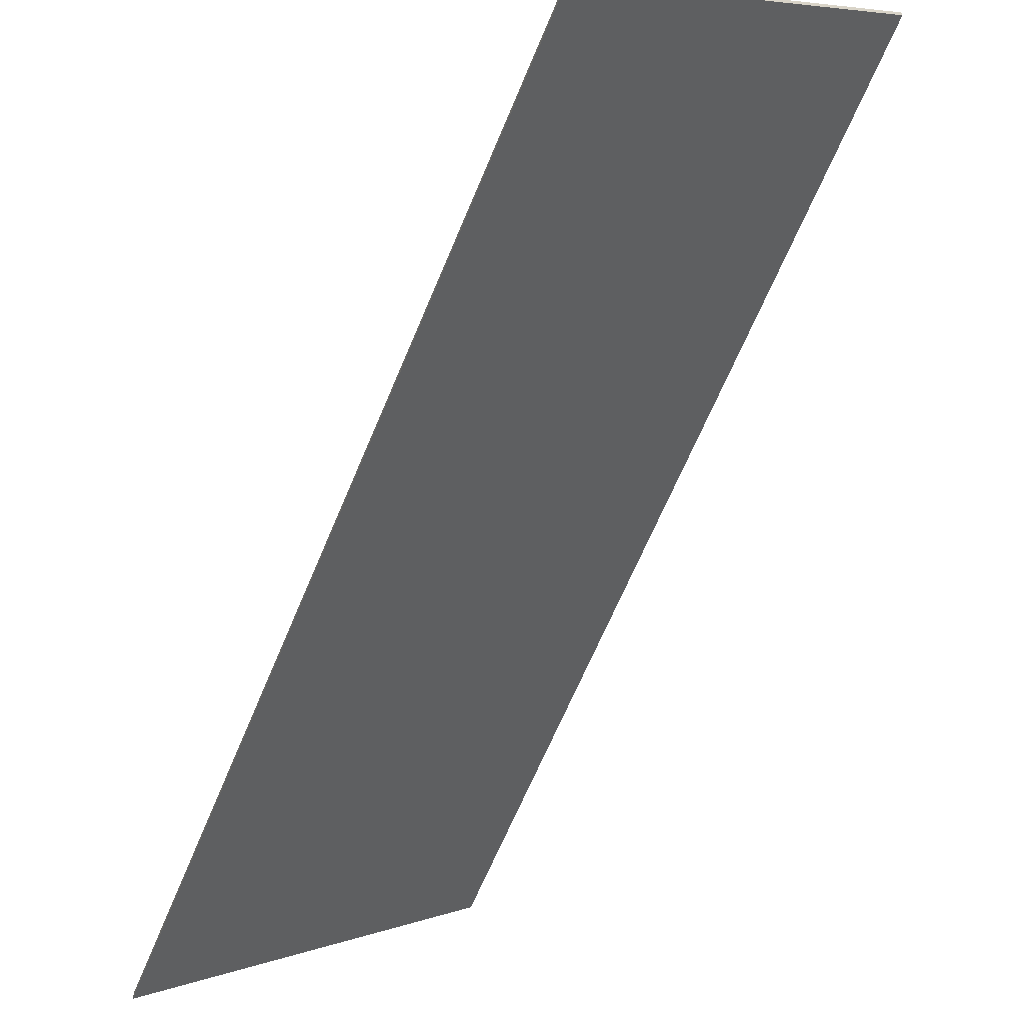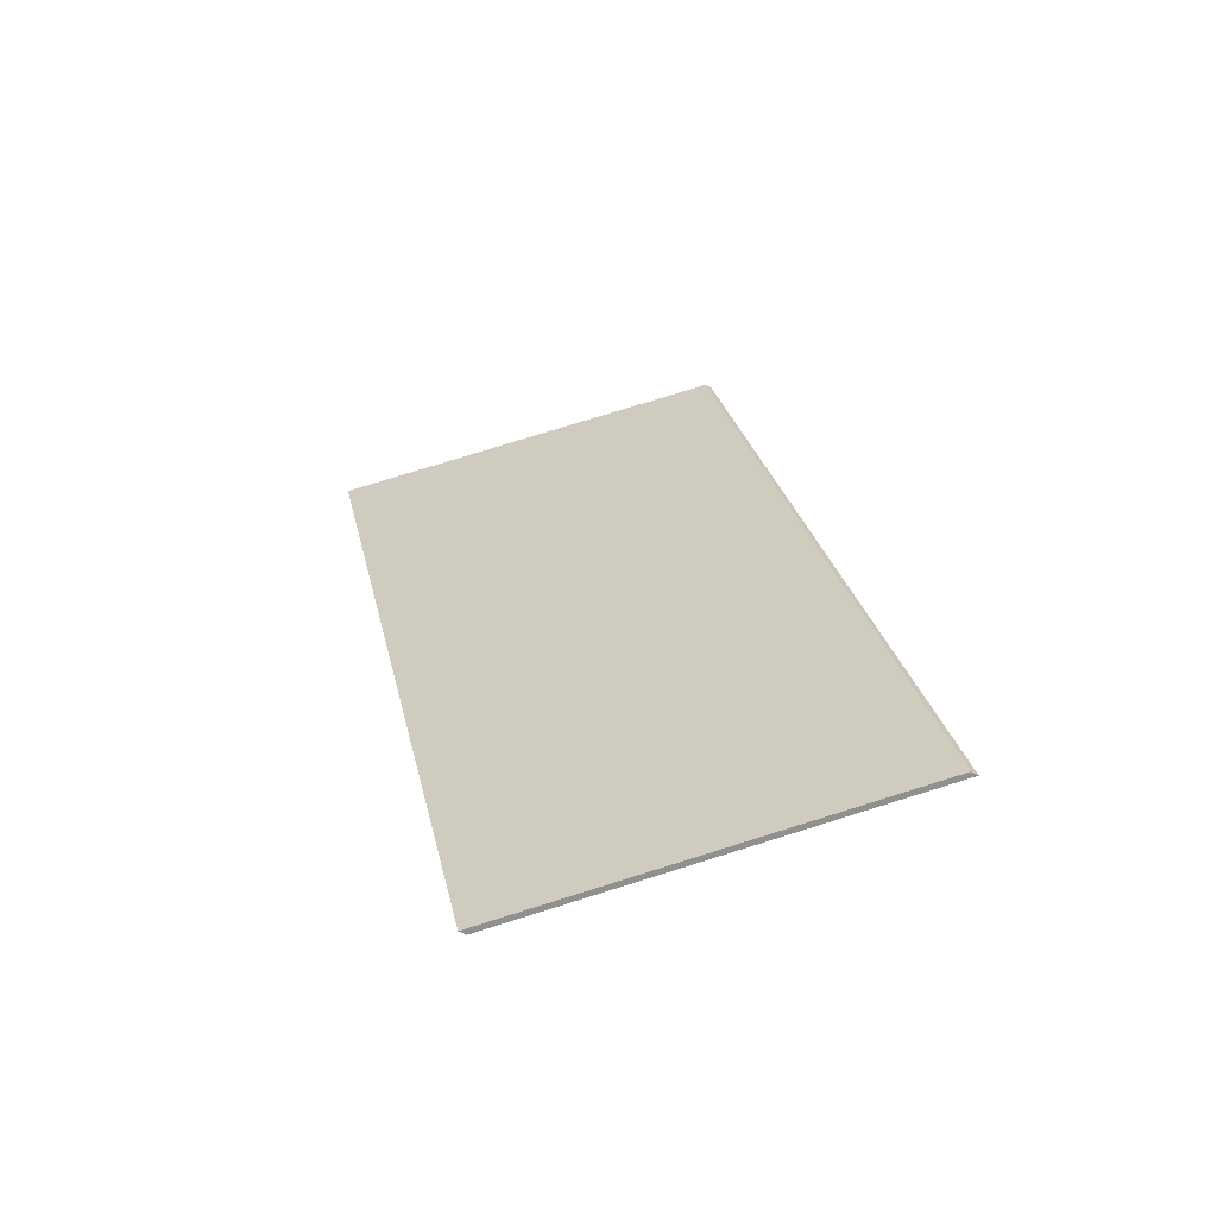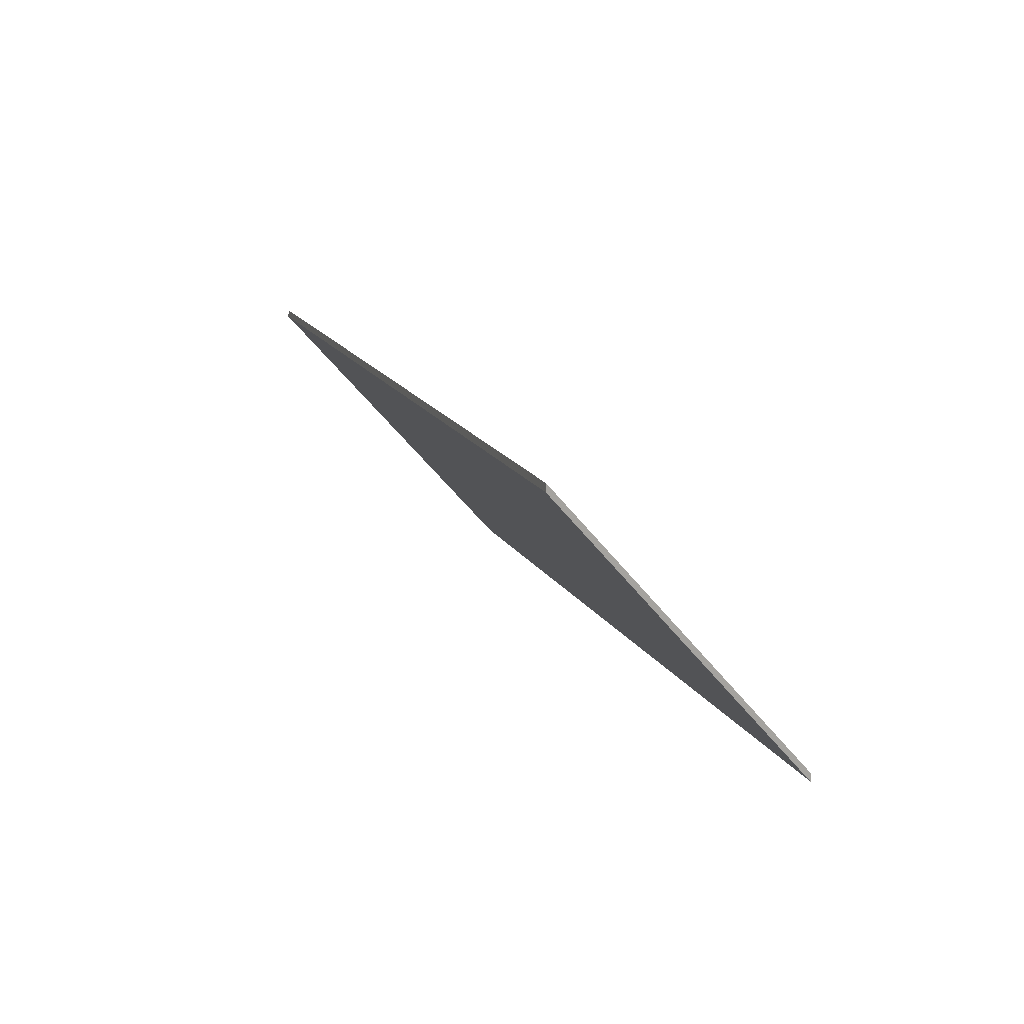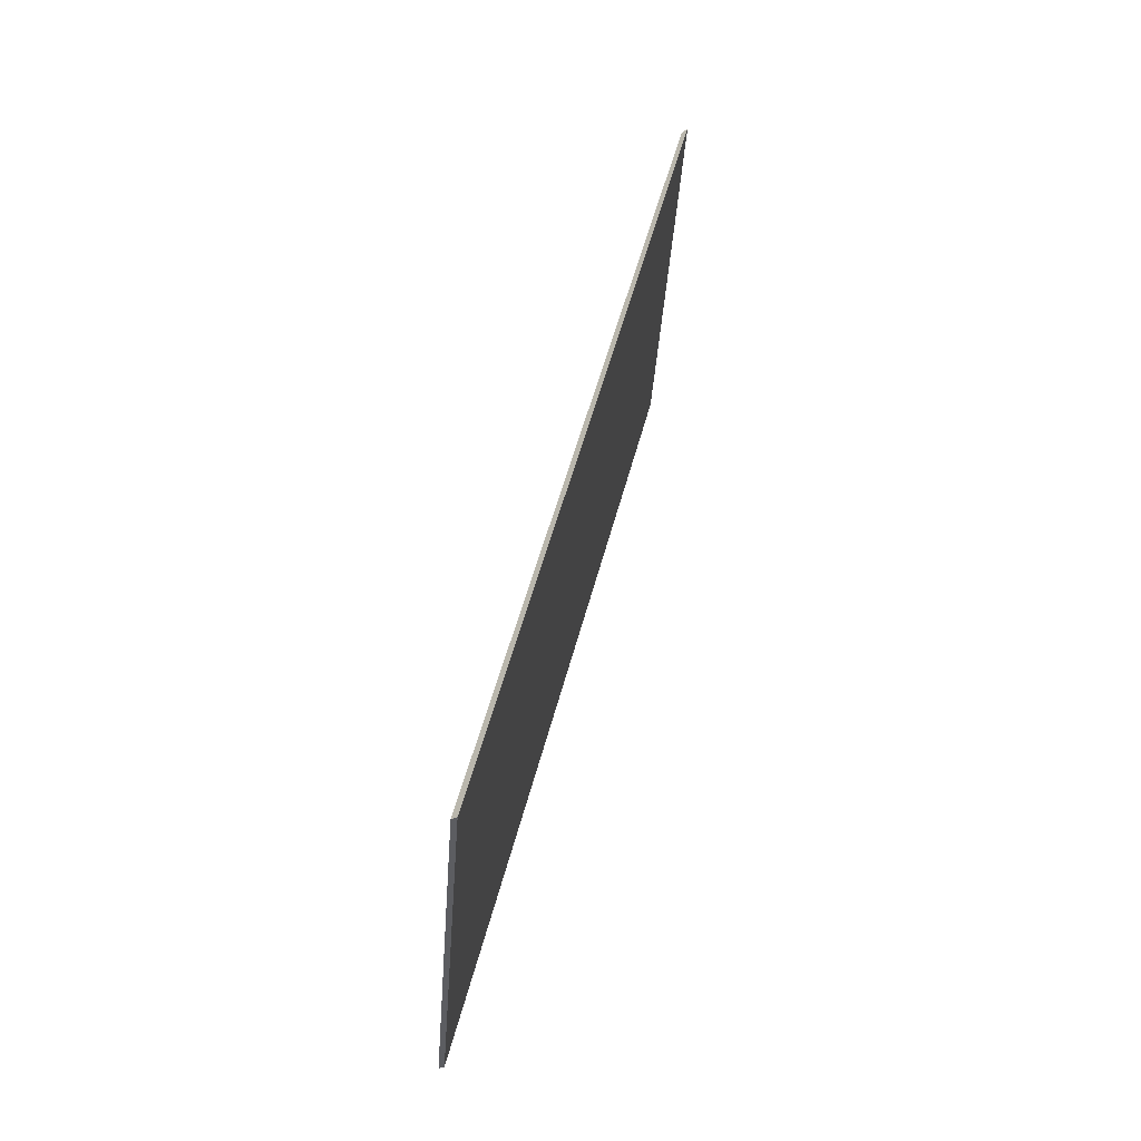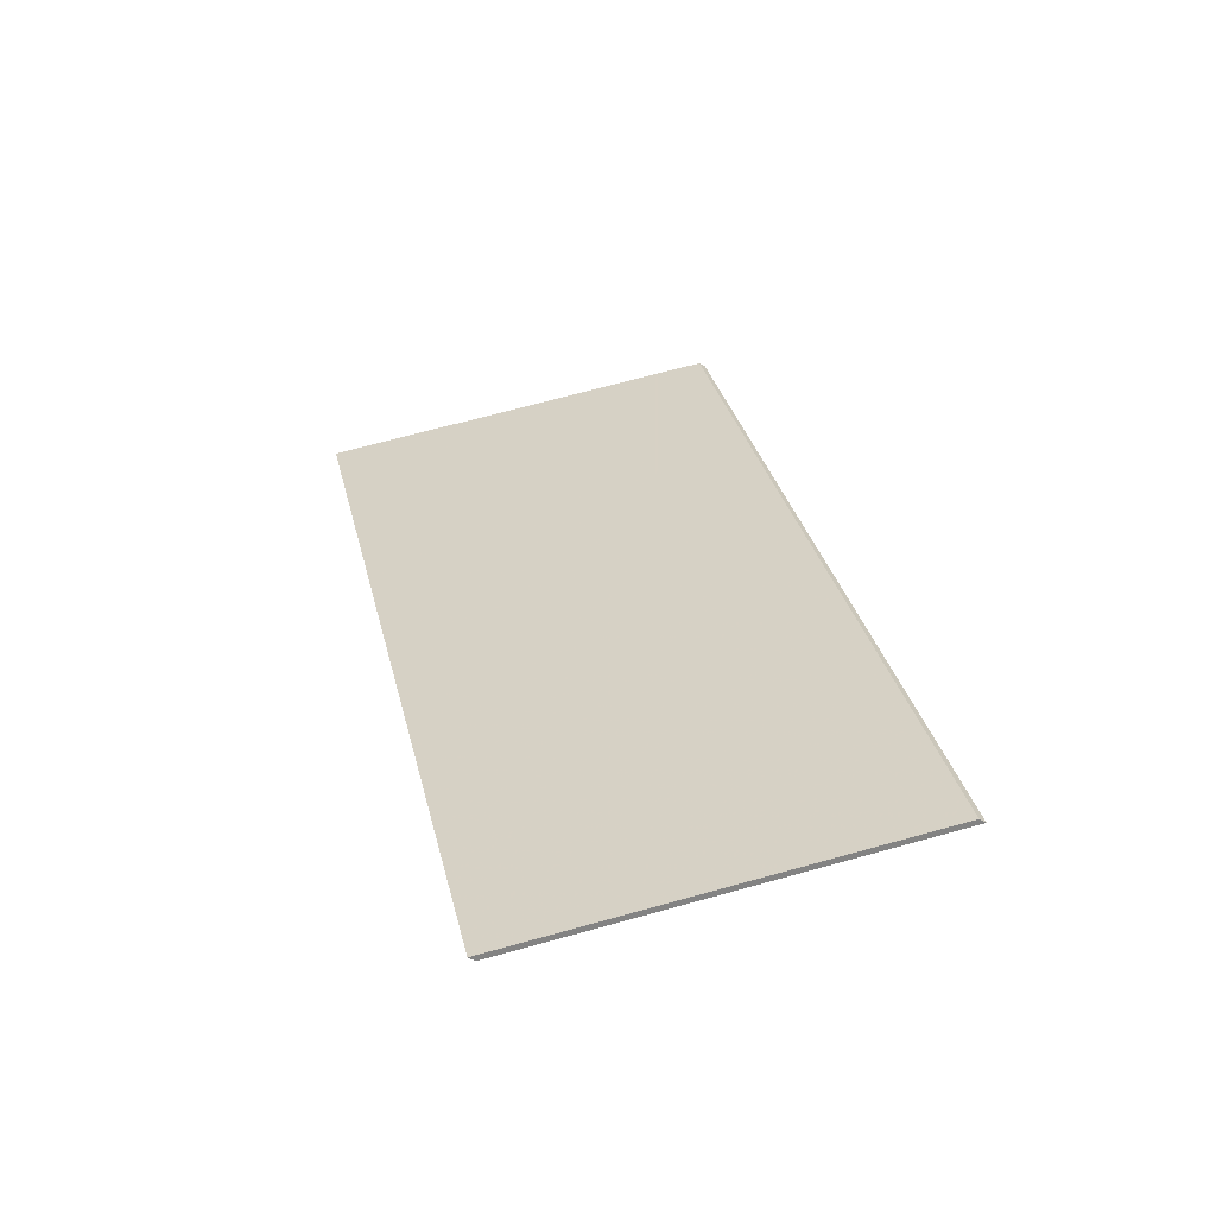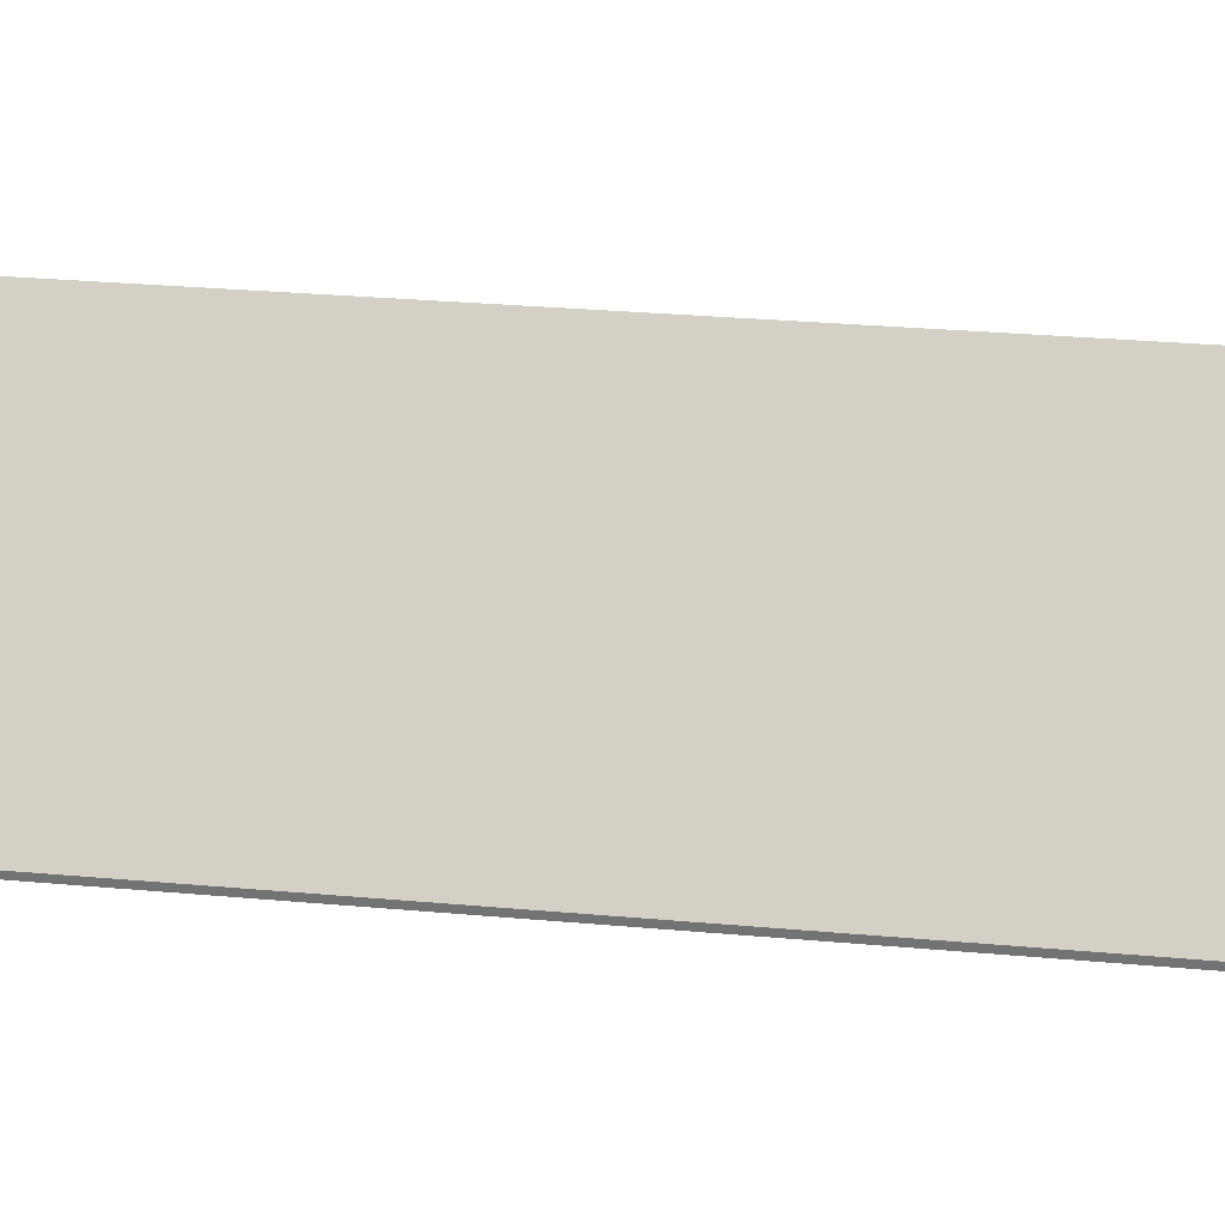
<metadata>
{"format":"obj","ext":"obj","renderer":"f3d","projection":"perspective","resolution":1024,"background":"white","views":[{"elev":-63.6,"azim":-2.1,"up":"+Y"},{"elev":-48.2,"azim":-123.1,"up":"+Z"},{"elev":-75.6,"azim":176.4,"up":"+Z"},{"elev":-26.5,"azim":-47.2,"up":"+Z"},{"elev":-44.4,"azim":-126.9,"up":"+Z"},{"elev":33.2,"azim":-63.0,"up":"+Y"}]}
</metadata>
<code>
v 2.925 -0.06069 1.016
v 3.016 0.03627 0.9822
v 2.912 0.03627 0.6976
v 2.821 -0.06069 0.7311
v 2.925 -0.06333 1.016
v 2.821 -0.06333 0.7311
v 2.912 0.03364 0.6976
v 3.016 0.03364 0.9822
v 2.821 -0.06333 0.7311
v 2.925 -0.06333 1.016
v 2.925 -0.06069 1.016
v 2.821 -0.06069 0.7311
v 2.912 0.03364 0.6976
v 2.821 -0.06333 0.7311
v 2.821 -0.06069 0.7311
v 2.912 0.03627 0.6976
v 3.016 0.03364 0.9822
v 2.912 0.03364 0.6976
v 2.912 0.03627 0.6976
v 3.016 0.03627 0.9822
v 2.925 -0.06333 1.016
v 3.016 0.03364 0.9822
v 3.016 0.03627 0.9822
v 2.925 -0.06069 1.016
f 1 2 3
f 1 3 4
f 5 6 7
f 5 7 8
f 9 10 11
f 9 11 12
f 13 14 15
f 13 15 16
f 17 18 19
f 17 19 20
f 21 22 23
f 21 23 24

</code>
